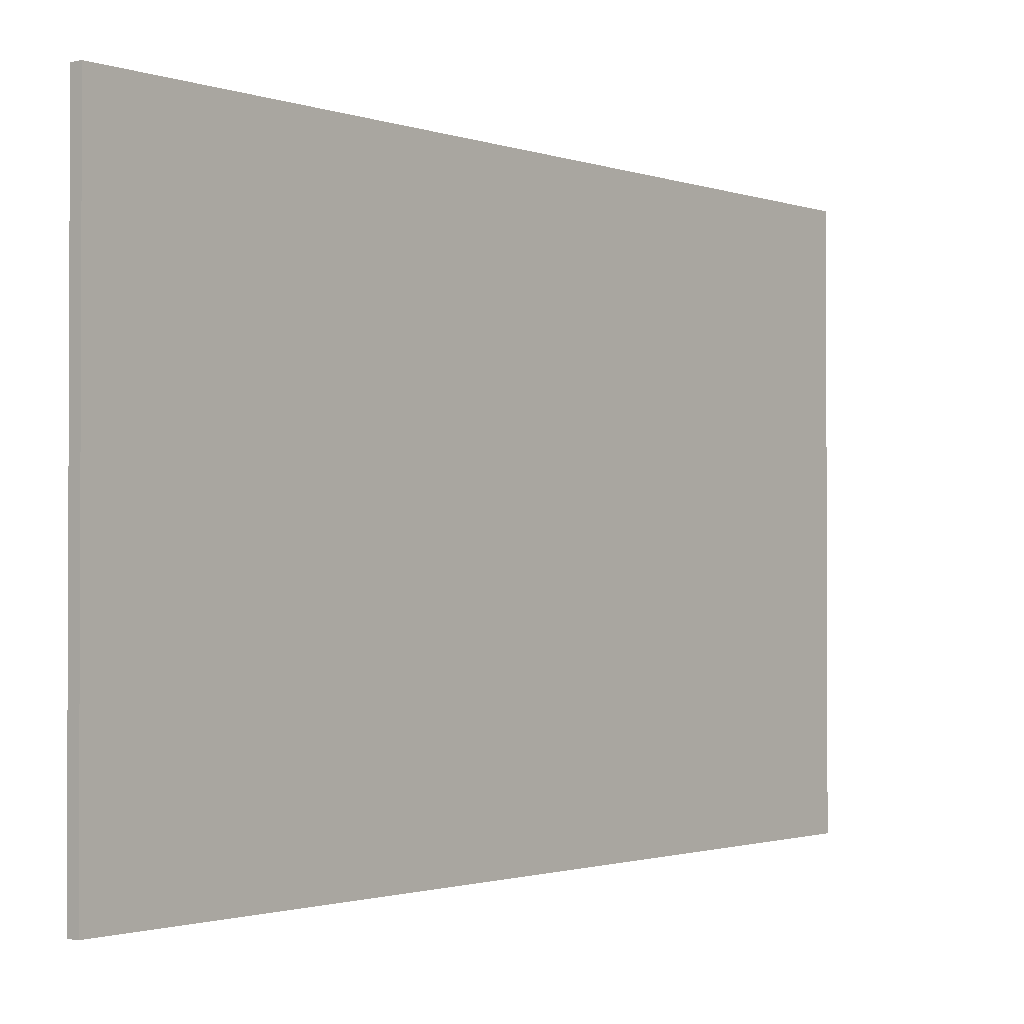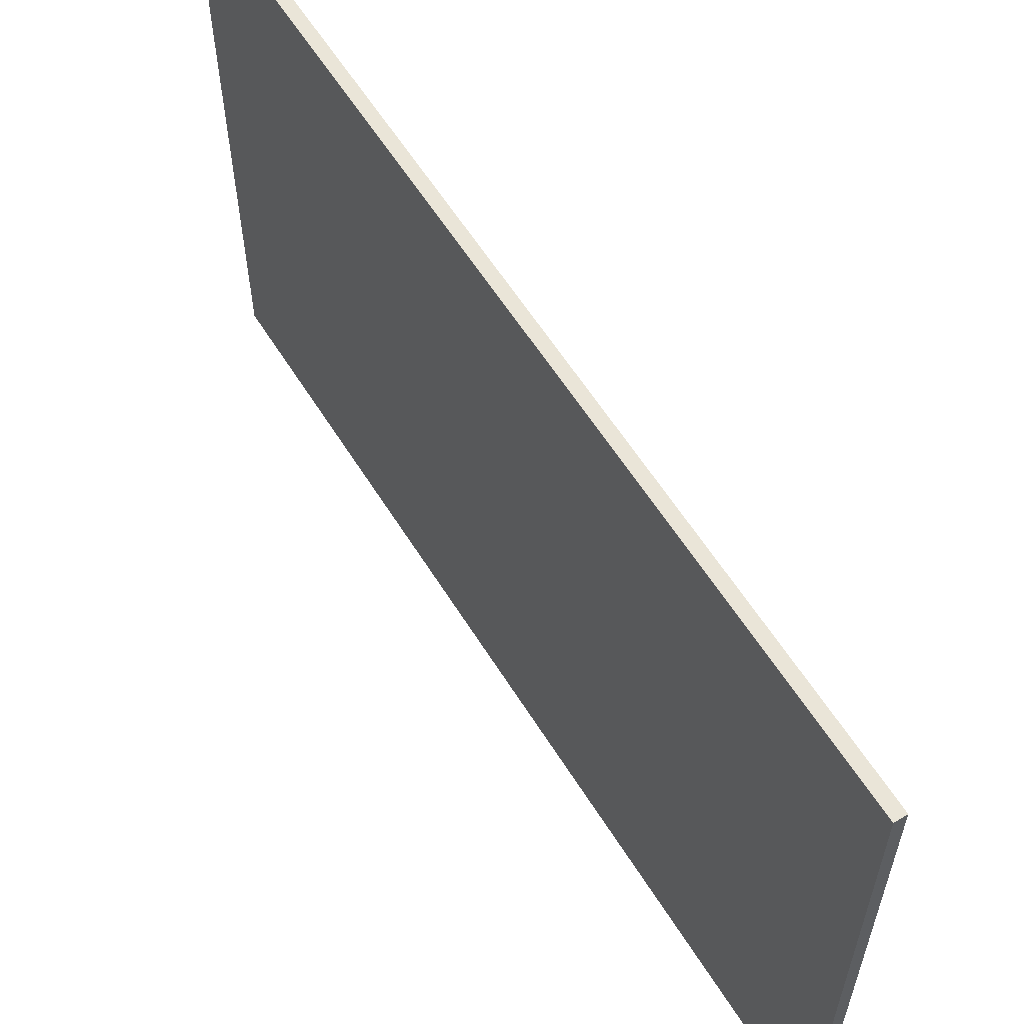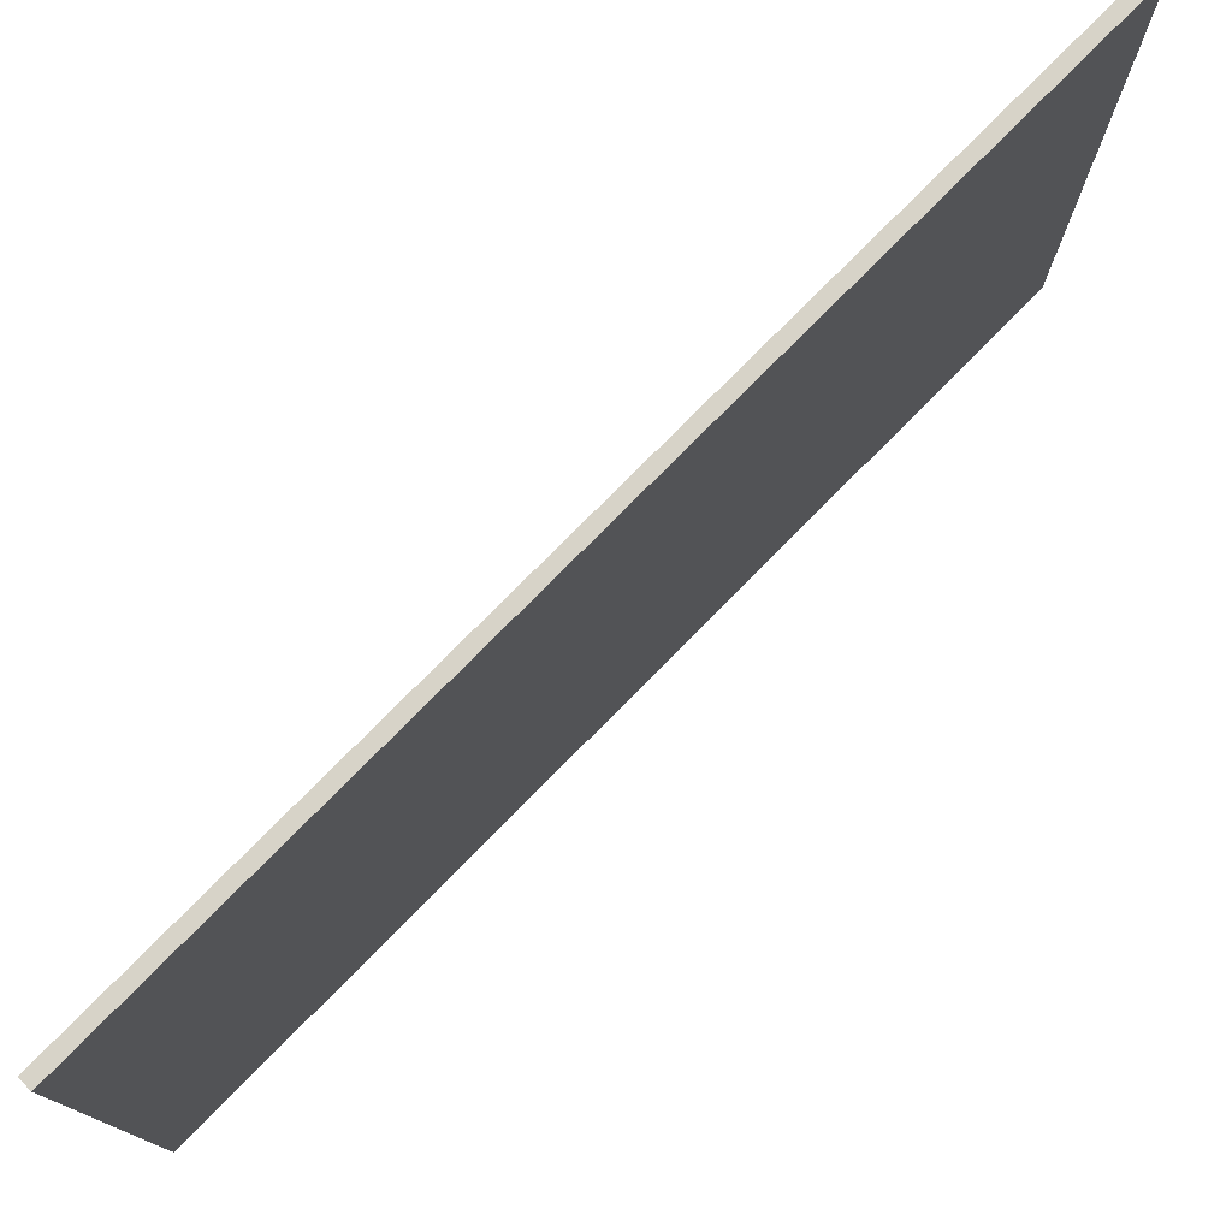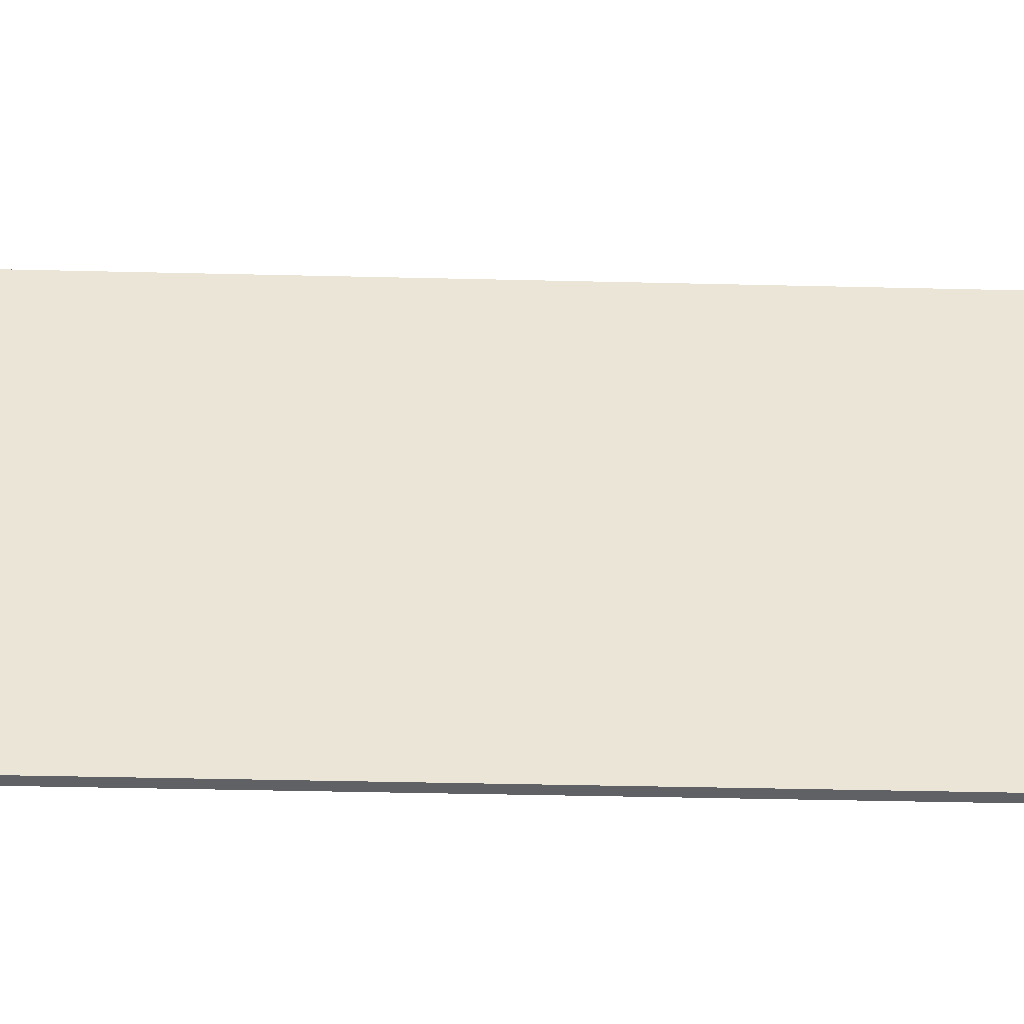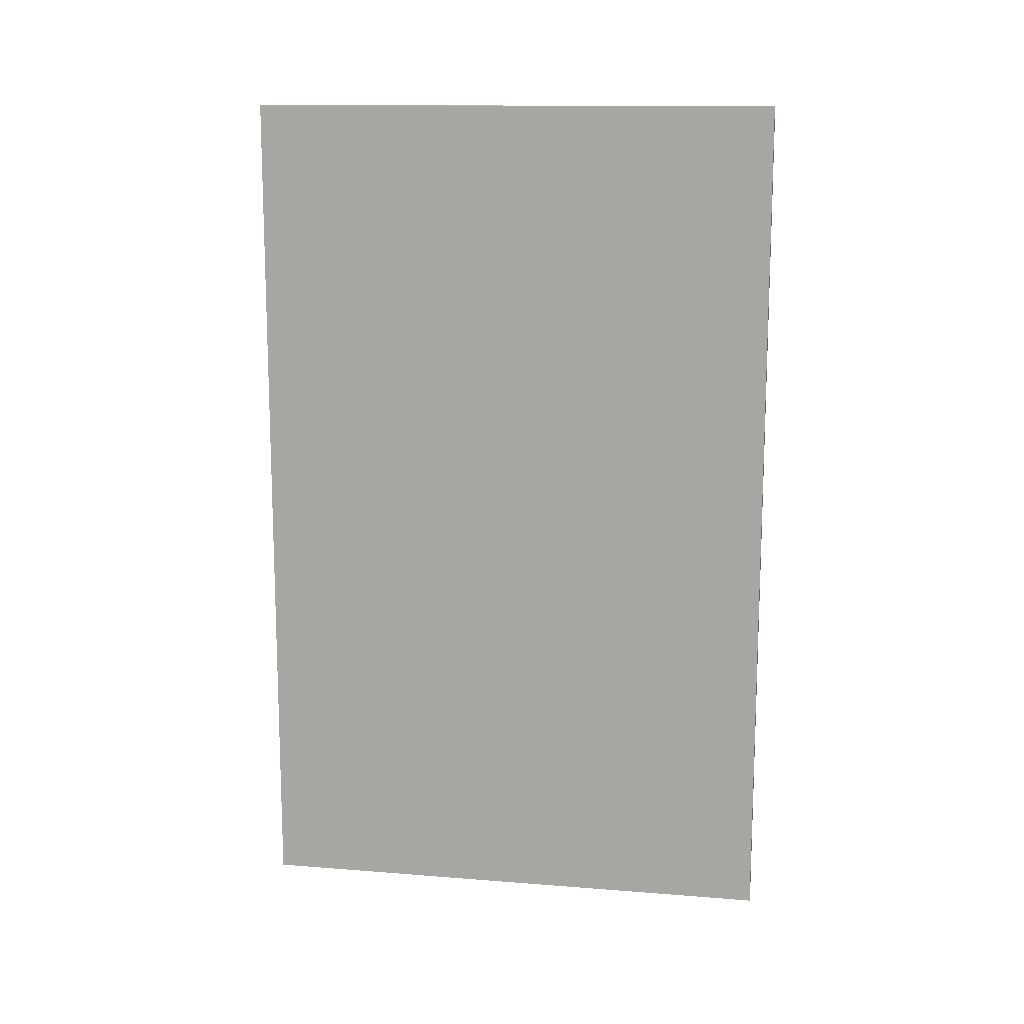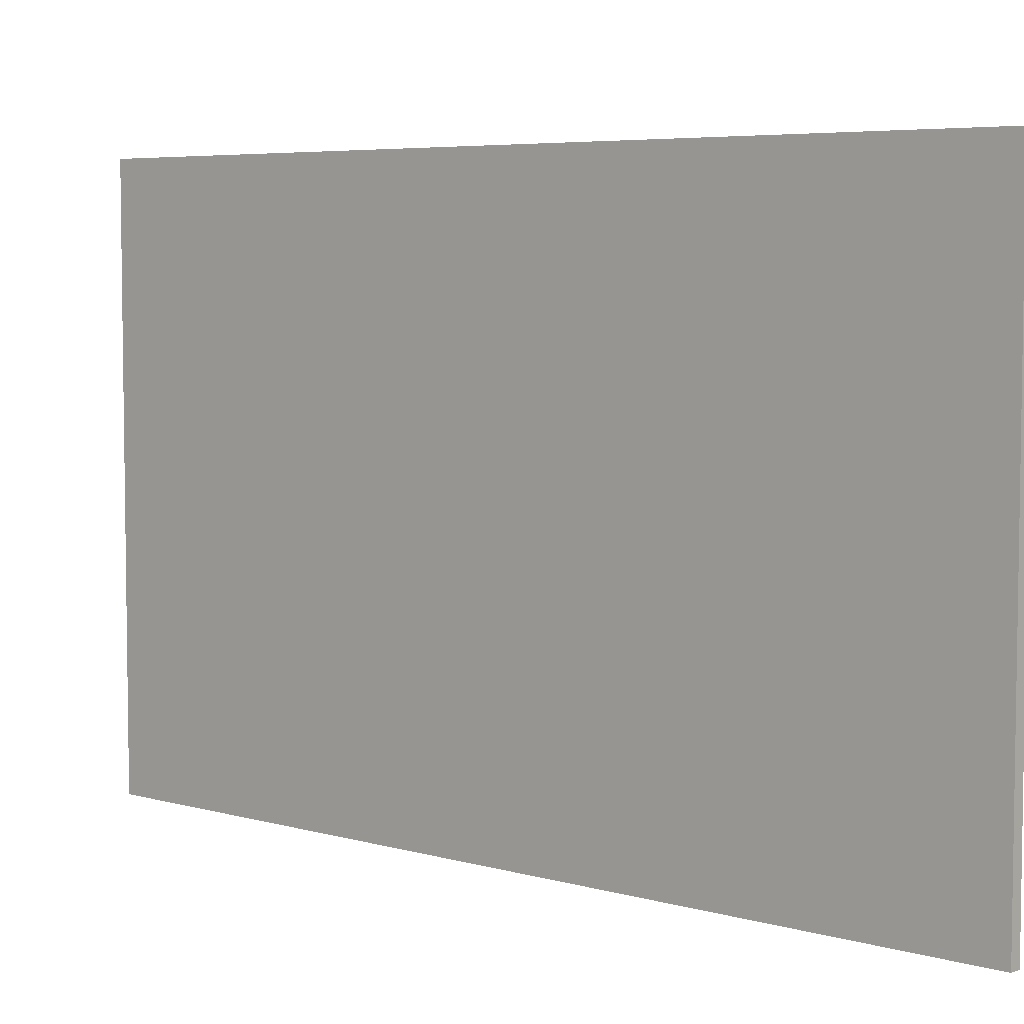
<metadata>
{"format":"obj","ext":"obj","renderer":"f3d","projection":"perspective","resolution":1024,"background":"white","views":[{"elev":-1.4,"azim":38.5,"up":"+Y"},{"elev":59.4,"azim":148.3,"up":"+Y"},{"elev":77.2,"azim":44.6,"up":"+Y"},{"elev":-46.7,"azim":-91.5,"up":"+Y"},{"elev":13.0,"azim":-79.7,"up":"+Z"},{"elev":5.5,"azim":131.3,"up":"+Y"}]}
</metadata>
<code>
o Cube.002_Cube.003
v 7.9 0 8
v 7.9 10 8
v 7.9 0 -8
v 7.9 10 -8
v 8.1 0 8
v 8.1 10 8
v 8.1 0 -8
v 8.1 10 -8
f 1 2 4 3
f 3 4 8 7
f 7 8 6 5
f 5 6 2 1
f 3 7 5 1
f 8 4 2 6

</code>
